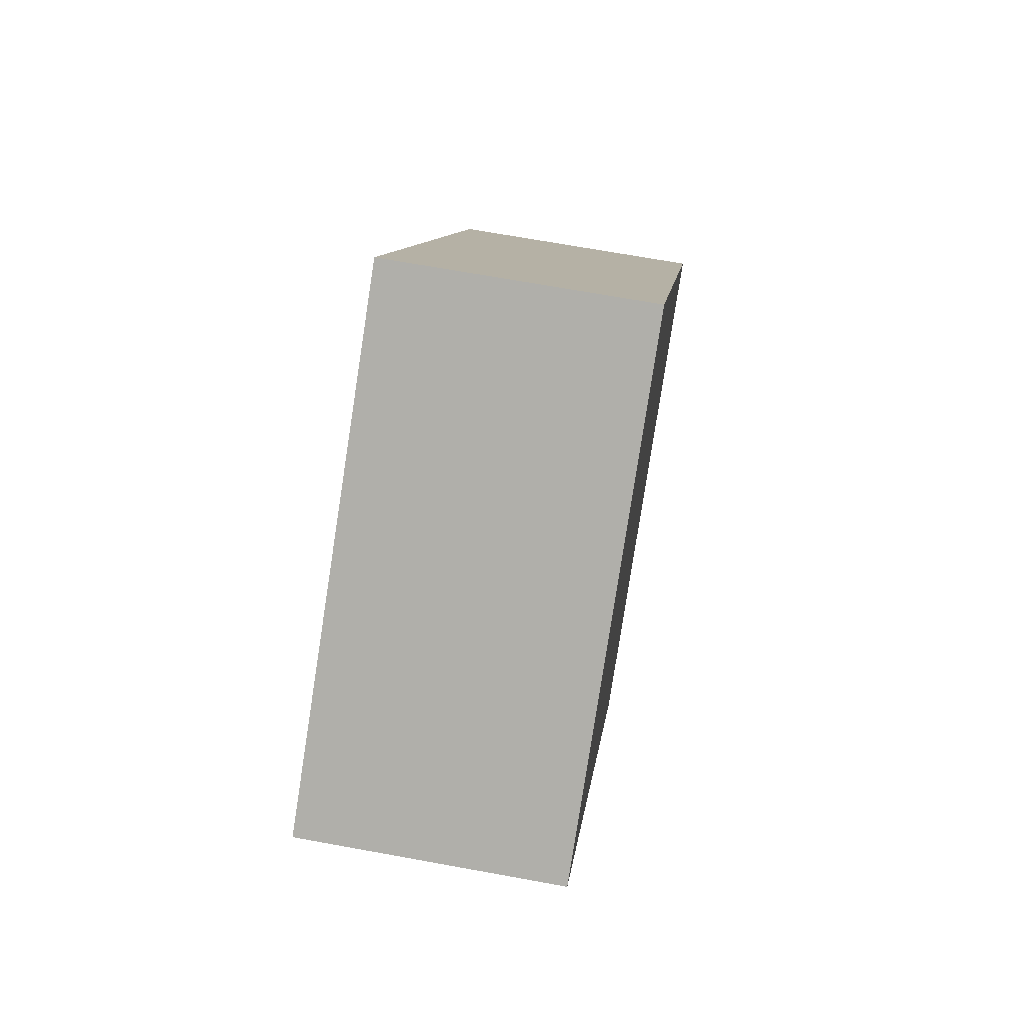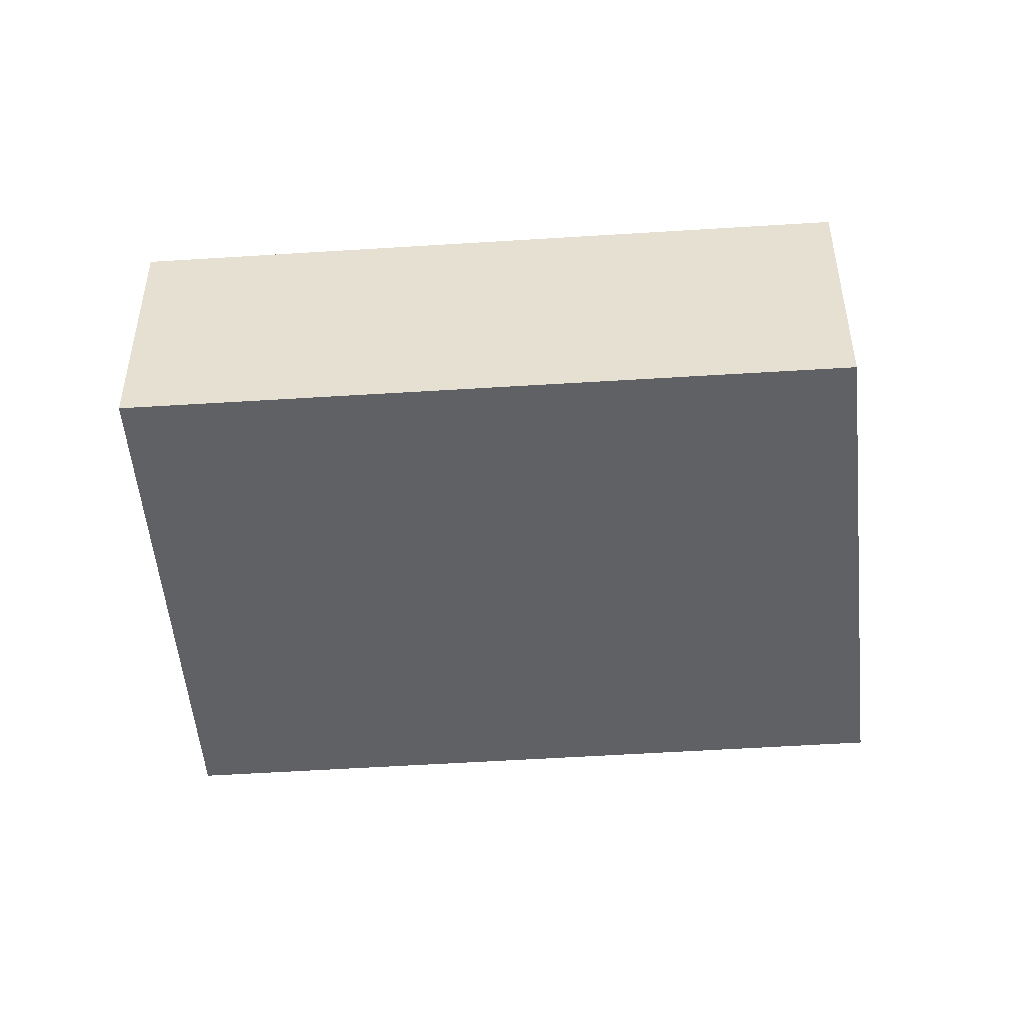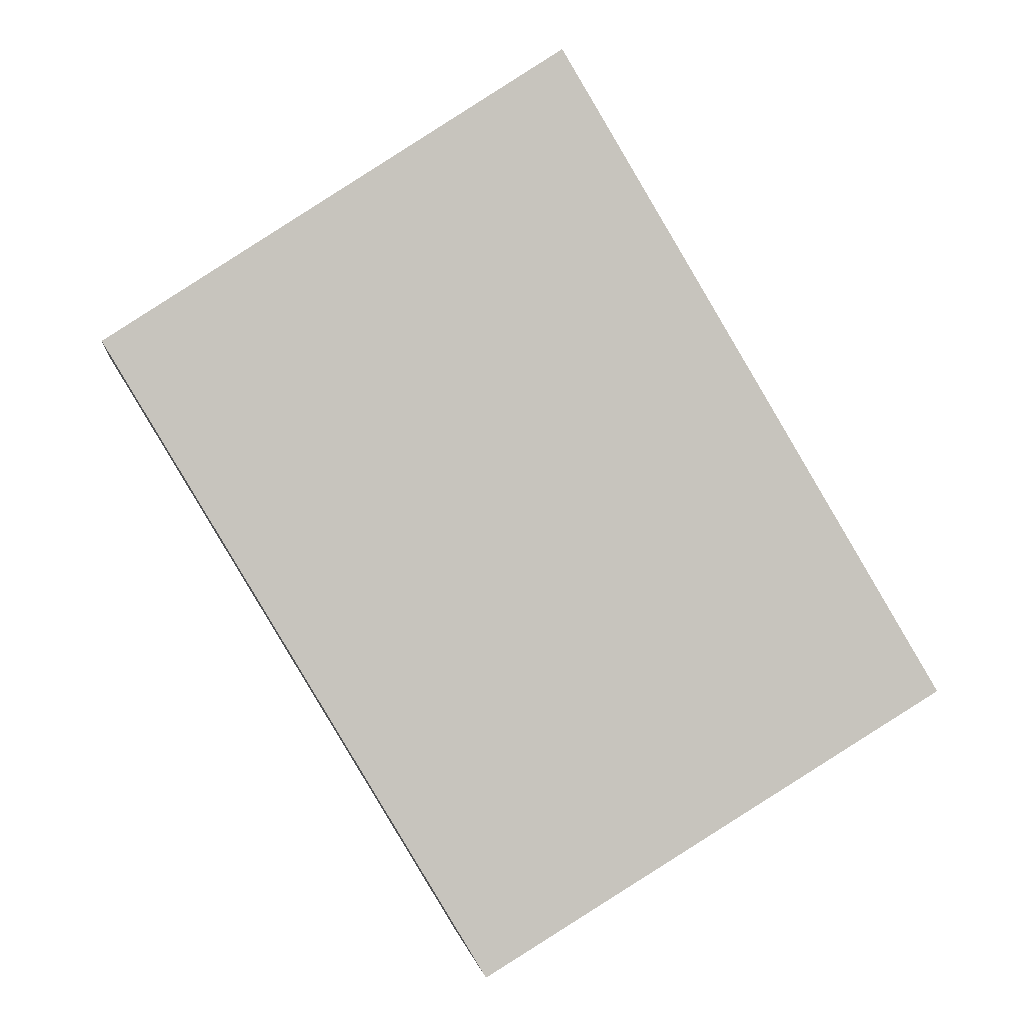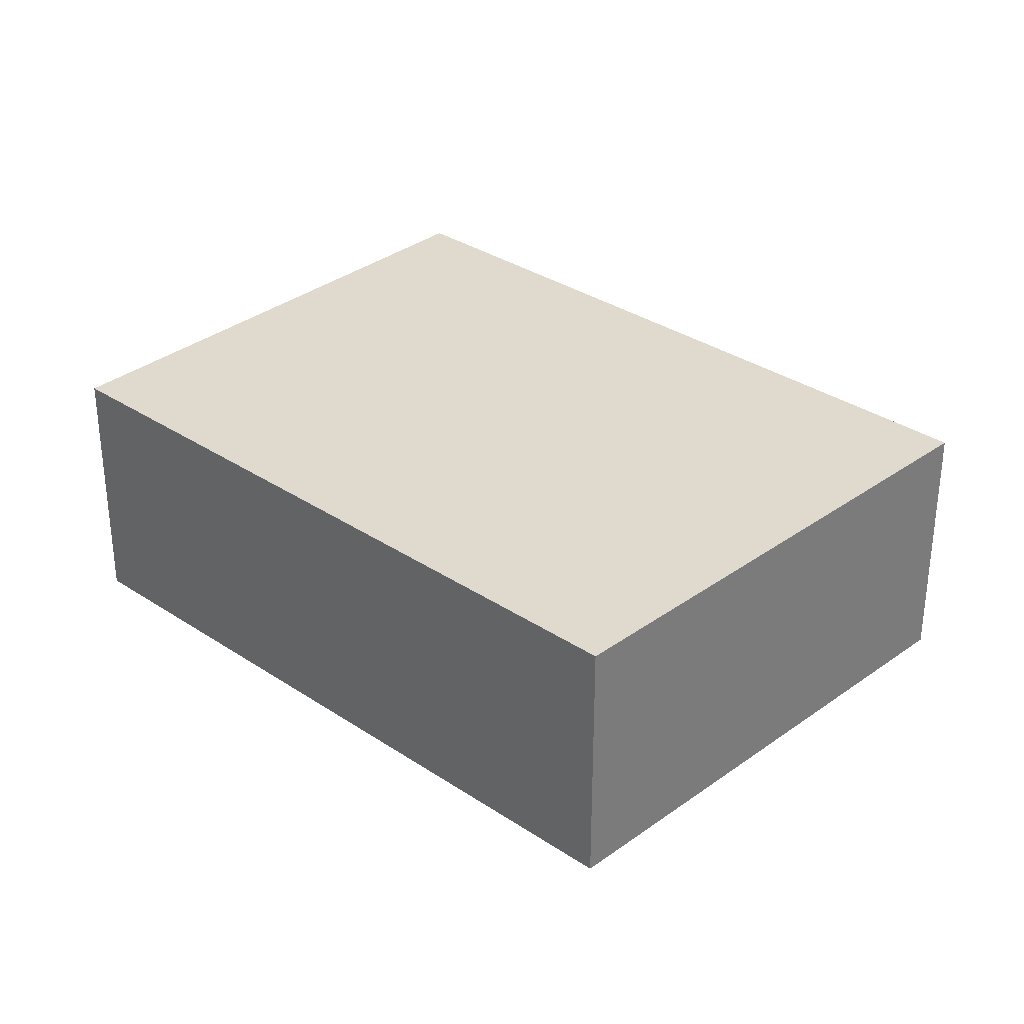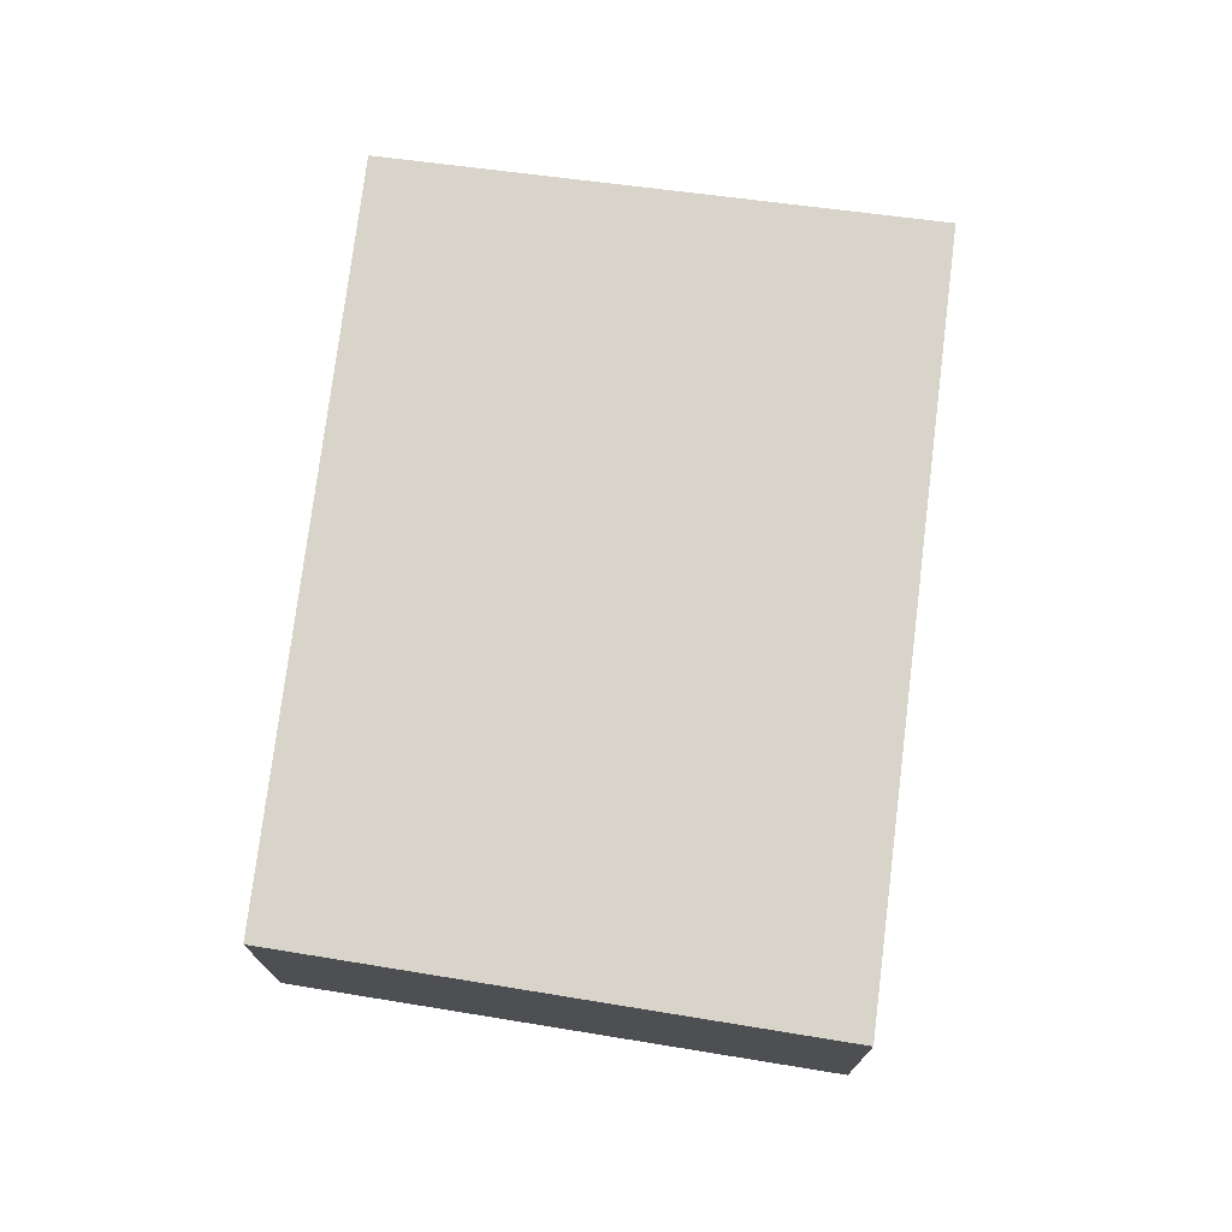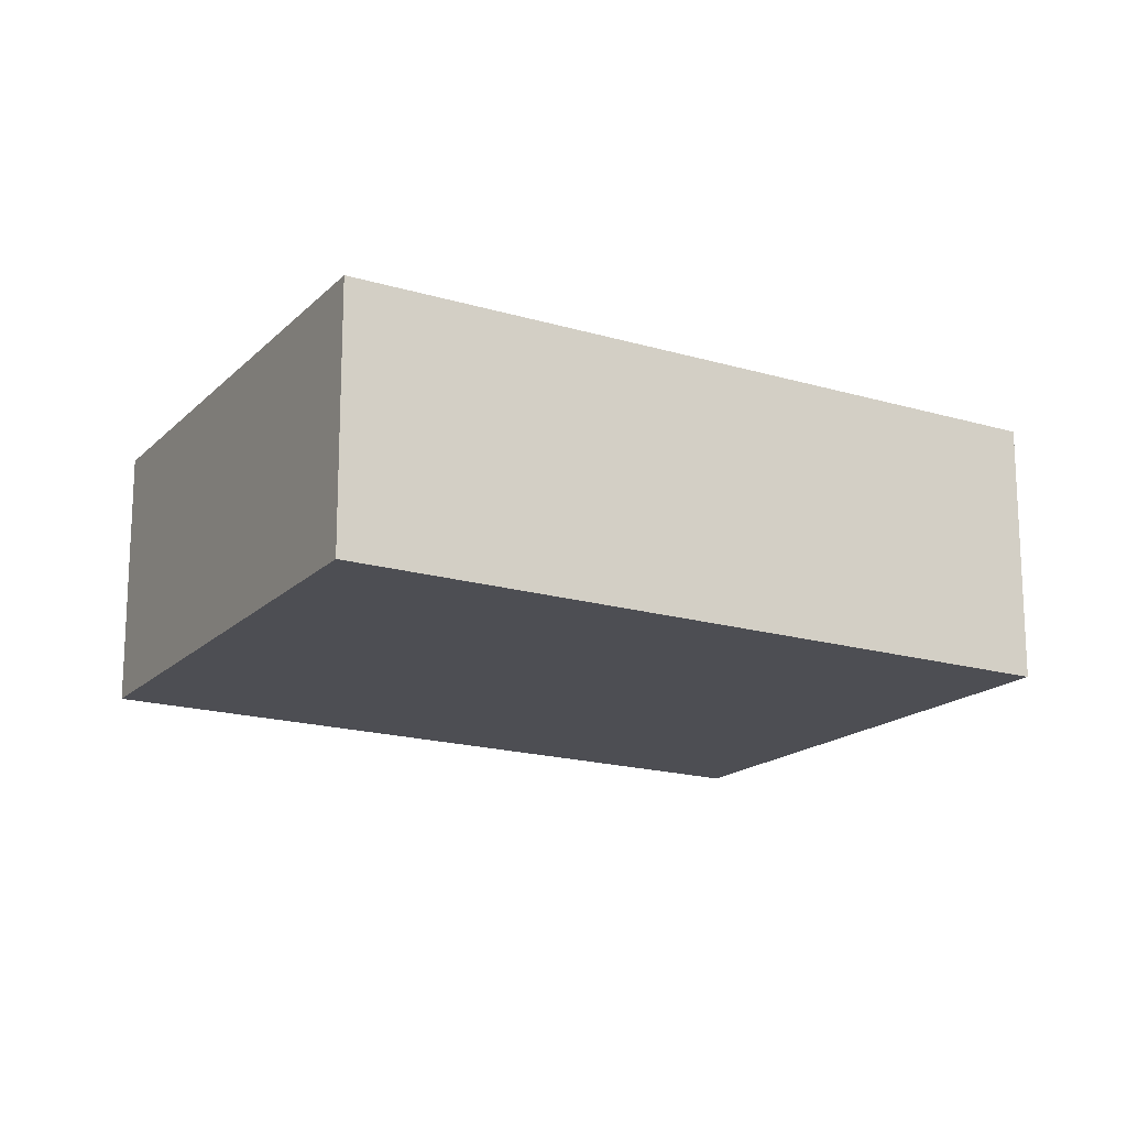
<metadata>
{"format":"obj","ext":"obj","renderer":"f3d","projection":"perspective","resolution":1024,"background":"white","views":[{"elev":68.1,"azim":-79.6,"up":"+Z"},{"elev":-49.1,"azim":-116.8,"up":"+Y"},{"elev":0.5,"azim":-8.2,"up":"+Z"},{"elev":32.6,"azim":-78.0,"up":"+Y"},{"elev":74.9,"azim":-23.9,"up":"+Y"},{"elev":-17.4,"azim":28.1,"up":"+Y"}]}
</metadata>
<code>
v  0 1.221 7.476e-17
v  3.994 1.221 -1.662
v  1.785 1.221 -2.991
v  2.149 1.221 1.4
v  3.994 1.018e-16 -1.662
v  1.785 1.831e-16 -2.991
v  0 0 0
v  2.149 -8.573e-17 1.4
g defaultobject
f 1 2 3
f 2 1 4
f 5 3 2
f 3 5 6
f 6 1 3
f 1 6 7
f 7 4 1
f 4 7 8
f 8 2 4
f 2 8 5
f 8 6 5
f 6 8 7

</code>
